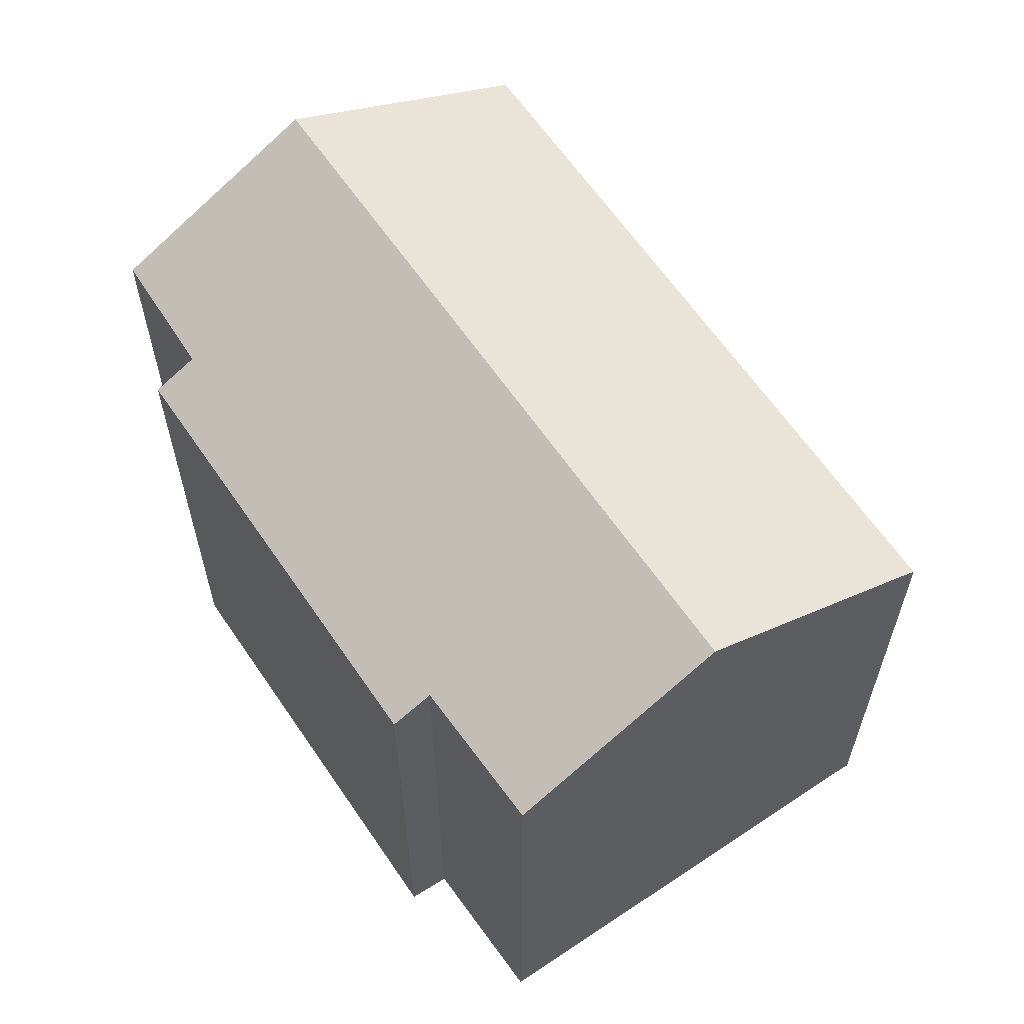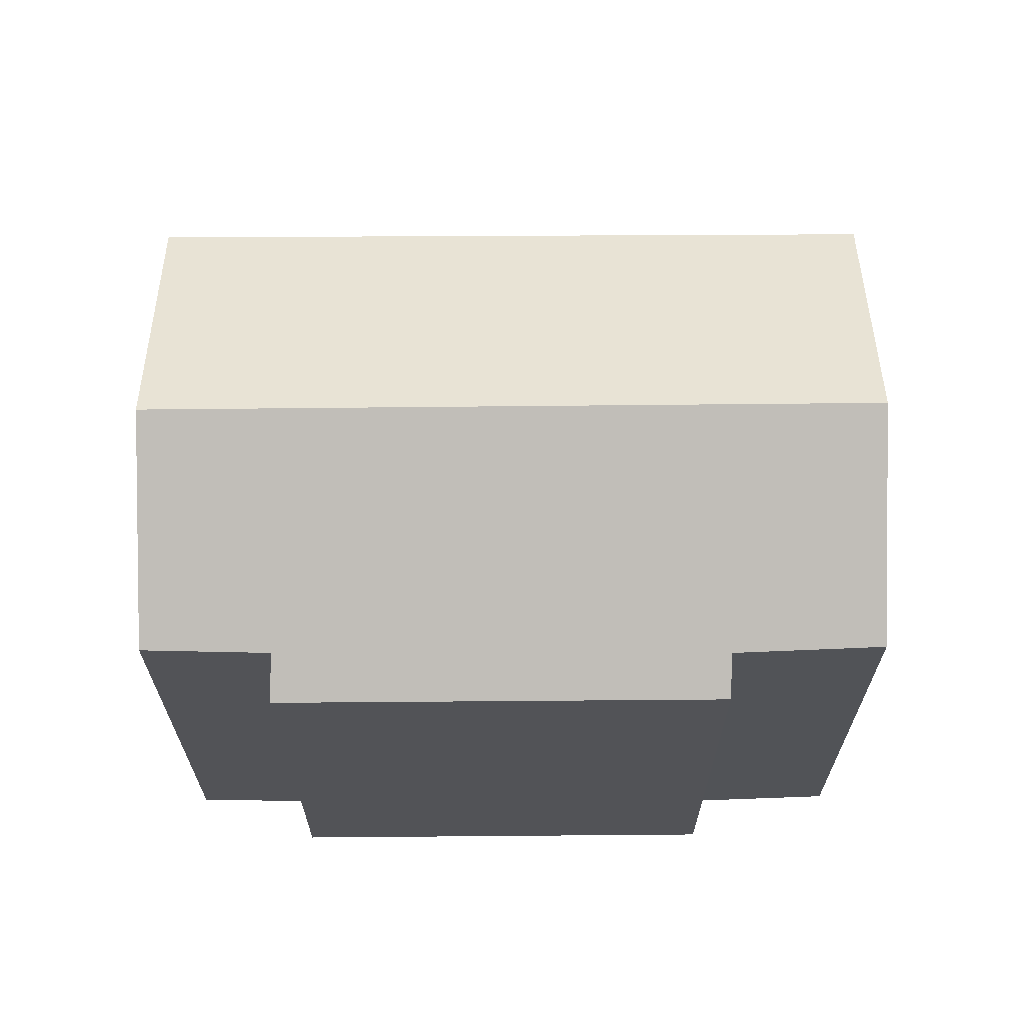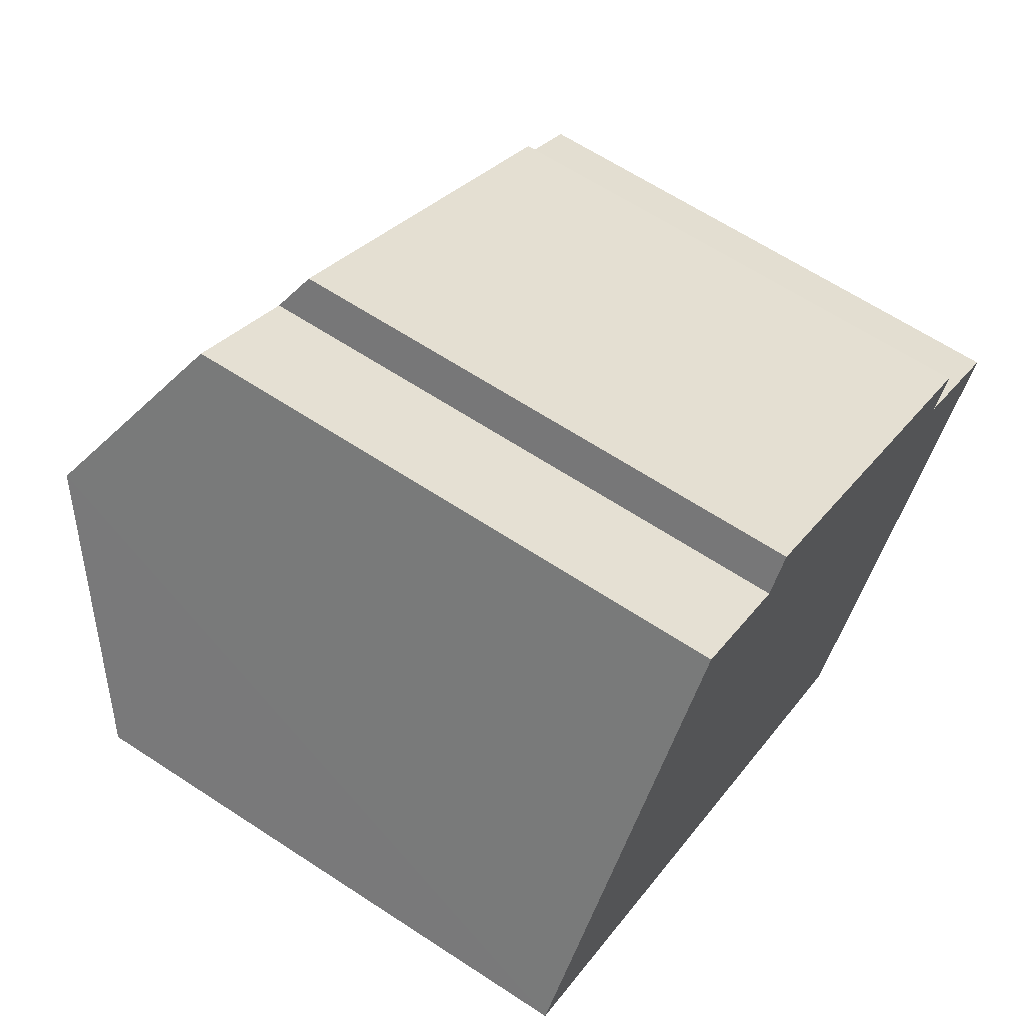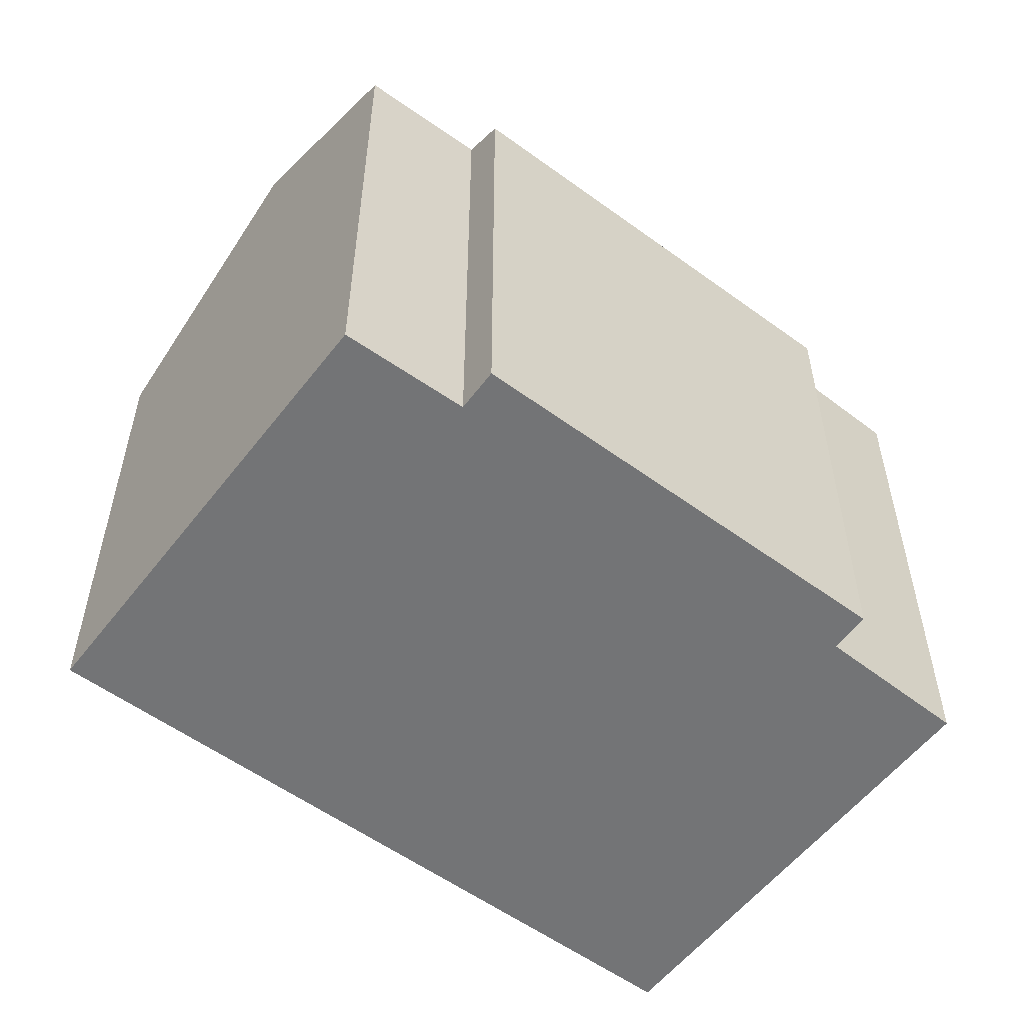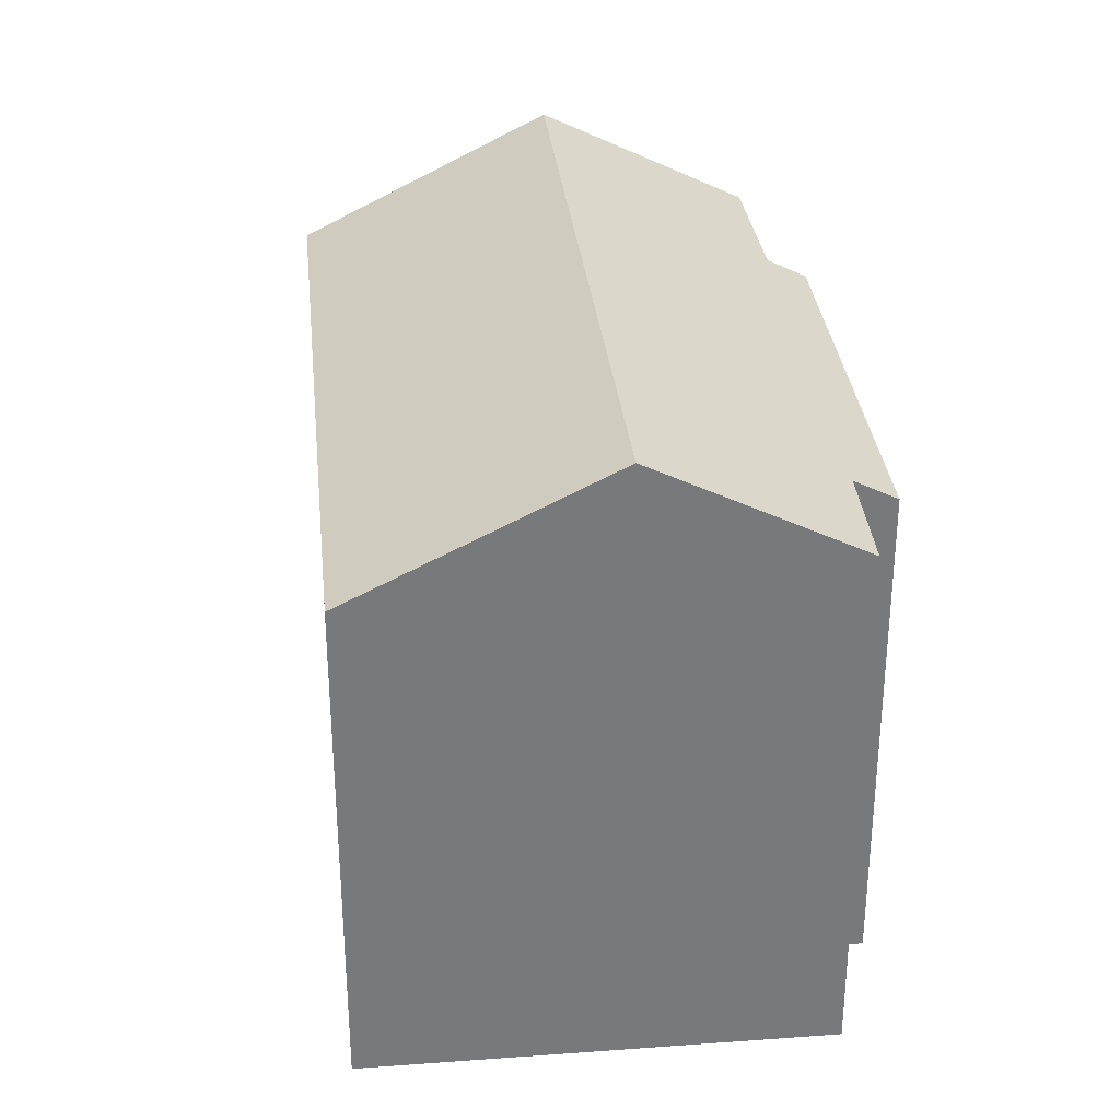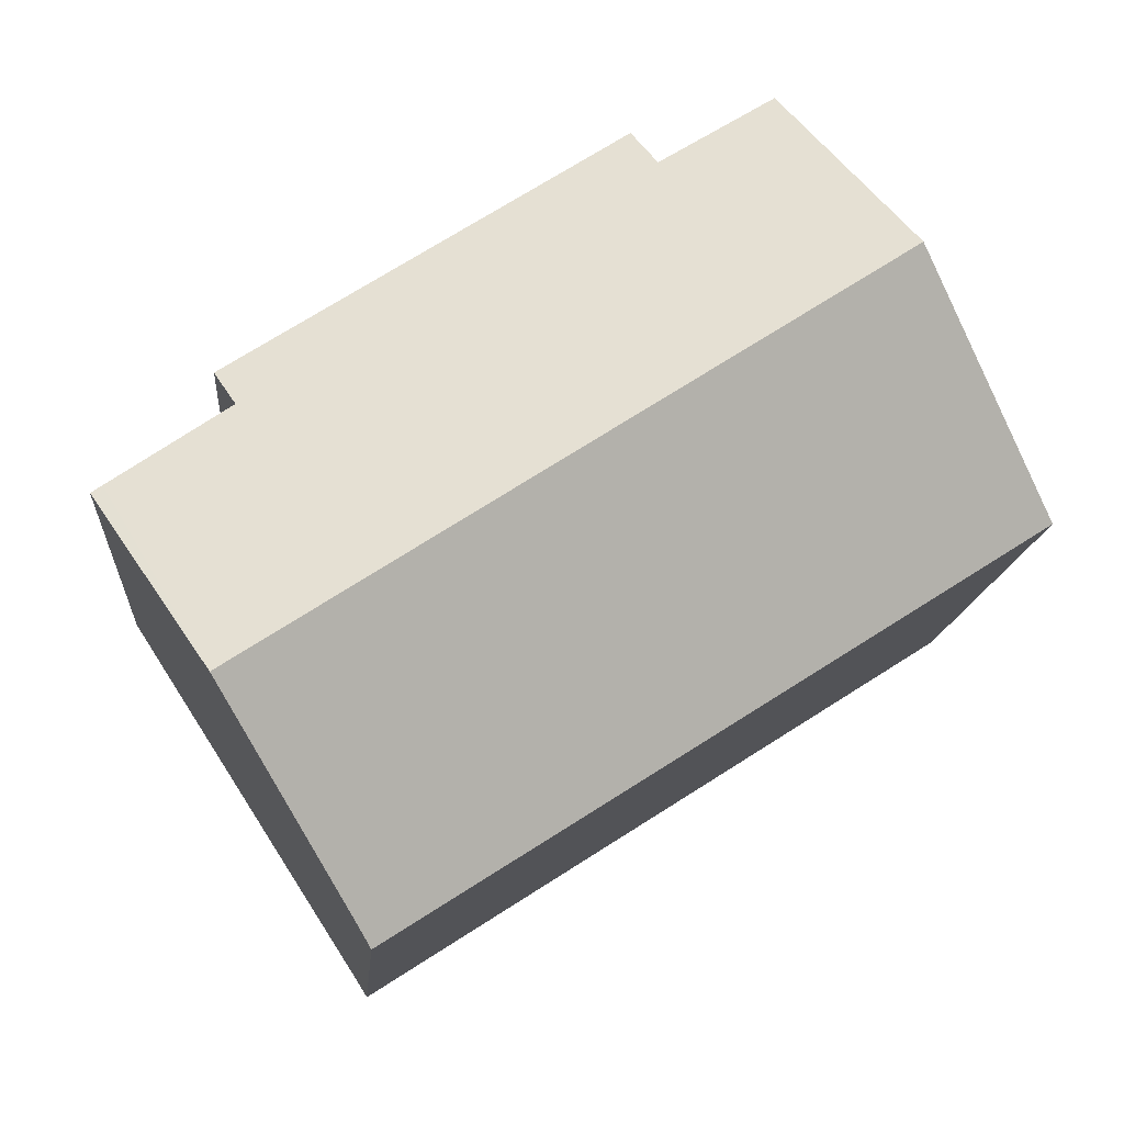
<metadata>
{"format":"obj","ext":"obj","renderer":"f3d","projection":"perspective","resolution":1024,"background":"white","views":[{"elev":62.5,"azim":88.6,"up":"+Y"},{"elev":67.7,"azim":32.3,"up":"+Y"},{"elev":64.3,"azim":-56.5,"up":"+Z"},{"elev":-56.2,"azim":-4.7,"up":"+Y"},{"elev":32.7,"azim":-63.4,"up":"+Y"},{"elev":-13.7,"azim":175.5,"up":"+Z"}]}
</metadata>
<code>
v  17.02 14.56 -10.29
v  3.824 17.81 6.031
v  20.56 17.81 -4.784
v  16.78 14.32 -10.69
v  6.478 14.28 -4.127
v  0 14.26 8.731e-16
v  20.89 14.3 3.418
v  9.899 14.9 9.059
v  10.53 14.31 10.09
v  6.902 14.95 10.88
v  20.31 14.85 2.459
v  23.42 14.9 0.324
v  23.54 15.07 -0.152
v  23.71 14.91 0.121
v  16.78 6.543e-16 -10.69
v  6.478 2.527e-16 -4.127
v  0 0 0
v  6.902 -6.665e-16 10.88
v  3.824 -3.693e-16 6.031
v  9.899 -5.547e-16 9.059
v  10.53 -6.175e-16 10.09
v  20.89 -2.093e-16 3.418
v  20.31 -1.506e-16 2.459
v  23.71 -7.409e-18 0.121
v  23.42 -1.984e-17 0.324
v  17.02 6.298e-16 -10.29
v  23.54 9.307e-18 -0.152
v  20.56 2.929e-16 -4.784
g defaultobject
f 1 2 3
f 2 1 4
f 2 4 5
f 2 5 6
f 7 8 9
f 8 2 10
f 2 8 3
f 3 8 11
f 11 8 7
f 3 11 12
f 3 12 13
f 13 12 14
f 15 5 4
f 5 15 6
f 6 15 16
f 6 16 17
f 17 2 6
f 2 17 10
f 10 17 18
f 18 17 19
f 20 9 8
f 9 20 21
f 18 8 10
f 8 18 20
f 21 7 9
f 7 21 22
f 23 12 11
f 12 23 14
f 14 23 24
f 24 23 25
f 7 23 11
f 23 7 22
f 26 4 1
f 4 26 15
f 13 1 3
f 1 13 14
f 1 14 24
f 1 24 26
f 26 24 27
f 26 27 28
f 21 23 22
f 23 21 26
f 26 21 15
f 15 21 16
f 16 21 20
f 16 20 18
f 16 18 17
f 17 18 19
f 25 27 24
f 27 25 28
f 28 25 23
f 28 23 26

</code>
